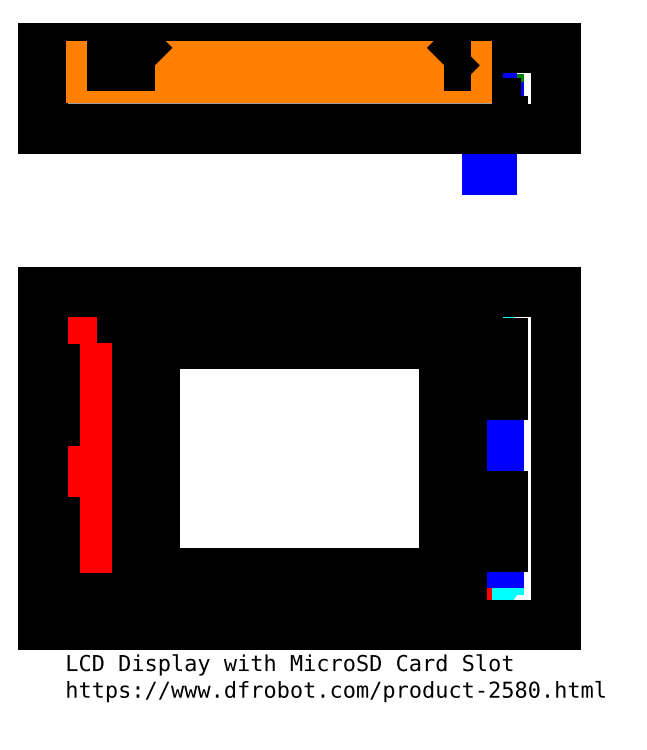
<metadata>
{"format":"dxf","ext":"dxf","renderer":"ezdxf+matplotlib","layout":"modelspace","background":"white","min_lineweight":24,"dpi":150}
</metadata>
<code>
0
SECTION
2
ENTITIES
0
LINE
8
Profile
10
0.1181
20
0
30
0
11
2.047
21
0
31
0
0
LINE
8
Profile
10
2.165
20
0.1181
30
0
11
2.165
21
1.22
31
0
0
LINE
8
Profile
10
2.047
20
1.339
30
0
11
0.1181
21
1.339
31
0
0
LINE
8
Profile
10
0
20
1.22
30
0
11
0
21
0.1181
31
0
0
ARC
8
Profile
10
0.1181
20
1.22
30
0
40
0.1181
50
90
51
180
0
ARC
8
Profile
10
2.047
20
1.22
30
0
40
0.1181
50
0
51
90
0
ARC
8
Profile
10
2.047
20
0.1181
30
0
40
0.1181
50
270
51
0
0
ARC
8
Profile
10
0.1181
20
0.1181
30
0
40
0.1181
50
180
51
270
0
POINT
8
Profile
10
0.09843
20
1.24
30
0
0
POINT
8
Profile
10
2.067
20
1.24
30
0
0
POINT
8
Profile
10
2.067
20
0.09843
30
0
0
POINT
8
Profile
10
0.09843
20
0.09843
30
0
0
CIRCLE
8
Profile
10
0.09843
20
1.24
30
0
40
0.03937
0
CIRCLE
8
Profile
10
2.067
20
1.24
30
0
40
0.03937
0
CIRCLE
8
Profile
10
2.067
20
0.09843
30
0
40
0.03937
0
CIRCLE
8
Profile
10
0.09843
20
0.09843
30
0
40
0.03937
0
LINE
8
TFT LCD
10
0.1575
20
1.339
30
0
11
0.1575
21
0
31
0
0
LINE
8
TFT LCD
10
2.008
20
0
30
0
11
2.008
21
1.339
31
0
0
MTEXT
8
0
10
0.03167
20
-0.1678
30
0
40
0.07874
41
0
46
0
71
     1
72
     1
1
Fermion 1.8" 128x160 IPS TFT \PLCD Display with MicroSD Card Slot\Phttps://www.dfrobot.com/product-2580html
7
textstyle11
73
     1
44
1
0
LINE
8
TFT LCD
10
2.008
20
1.339
30
0
11
0.1575
21
1.339
31
0
0
LINE
8
TFT LCD
10
0.1575
20
0
30
0
11
2.008
21
0
31
0
0
LINE
8
TFT LCD ... Viewable Area
10
1.898
20
1.234
30
0
11
0.4725
21
1.234
31
0
0
LINE
8
TFT LCD ... Viewable Area
10
0.4725
20
0.105
30
0
11
1.898
21
0.105
31
0
0
LINE
8
TFT LCD ... Viewable Area
10
0.4725
20
1.234
30
0
11
0.4725
21
0.105
31
0
0
LINE
8
TFT LCD ... Viewable Area
10
1.898
20
0.105
30
0
11
1.898
21
1.234
31
0
0
LINE
8
Pin Connector
10
2.065
20
0.1559
30
0
11
2.065
21
1.18
31
0
0
LINE
8
Pin Connector
10
2.07
20
1.18
30
0
11
2.165
21
1.18
31
0
0
LINE
8
Pin Connector
10
2.065
20
0.1559
30
0
11
2.165
21
0.1559
31
0
0
LINE
8
Pin Connector
10
2.165
20
0.1559
30
0
11
2.165
21
1.18
31
0
0
LINE
8
FR4 Substrate
10
0
20
2.4
30
0
11
2.165
21
2.4
31
0
0
LINE
8
FR4 Substrate
10
0
20
2.44
30
0
11
2.165
21
2.44
31
0
0
LINE
8
FR4 Substrate
10
0
20
2.4
30
0
11
0
21
2.44
31
0
0
LINE
8
FR4 Substrate
10
2.165
20
2.44
30
0
11
2.165
21
2.4
31
0
0
LINE
8
TFT LCD
10
0.1575
20
2.54
30
0
11
2.008
21
2.54
31
0
0
LINE
8
TFT LCD
10
0.1575
20
2.44
30
0
11
0.1575
21
2.54
31
0
0
LINE
8
TFT LCD
10
2.008
20
2.44
30
0
11
2.008
21
2.54
31
0
0
LINE
8
TFT LCD
10
2.008
20
2.44
30
0
11
0.1575
21
2.44
31
0
0
LINE
8
Pin Connector
10
2.07
20
2.315
30
0
11
2.07
21
2.4
31
0
0
LINE
8
Pin Connector
10
2.165
20
2.315
30
0
11
2.165
21
2.4
31
0
0
LINE
8
Profile
10
0.05906
20
2.44
30
0
11
0.1377
21
2.44
31
0
0
LINE
8
Profile
10
0.1377
20
2.44
30
0
11
0.1377
21
2.4
31
0
0
LINE
8
Profile
10
0.1377
20
2.4
30
0
11
0.05906
21
2.4
31
0
0
LINE
8
Profile
10
0.05906
20
2.4
30
0
11
0.05906
21
2.44
31
0
0
LINE
8
Profile
10
2.028
20
2.44
30
0
11
2.106
21
2.44
31
0
0
LINE
8
Profile
10
2.106
20
2.44
30
0
11
2.106
21
2.4
31
0
0
LINE
8
Profile
10
2.106
20
2.4
30
0
11
2.028
21
2.4
31
0
0
LINE
8
Profile
10
2.028
20
2.4
30
0
11
2.028
21
2.44
31
0
0
LINE
8
Pin Connector
10
2.165
20
2.315
30
0
11
2.07
21
2.315
31
0
0
LINE
8
Pin Connector
10
2.105
20
2.52
30
0
11
2.13
21
2.52
31
0
0
LINE
8
Pin Connector
10
2.13
20
2.09
30
0
11
2.105
21
2.09
31
0
0
LINE
8
Pin Connector
10
2.105
20
2.52
30
0
11
2.105
21
2.09
31
0
0
LINE
8
Pin Connector
10
2.13
20
2.52
30
0
11
2.13
21
2.09
31
0
0
LINE
8
Pin Connector
10
2.07
20
2.4
30
0
11
2.165
21
2.4
31
0
0
LINE
8
3D Print
10
-0.07752
20
2.69
30
0
11
2.448
21
2.69
31
0
0
LINE
8
3D Print ... Hidden 3DPrint
10
-0.02
20
-0.02
30
0
11
-0.02
21
1.359
31
0
0
LINE
8
3D Print ... Hidden 3DPrint
10
-0.02
20
2.29
30
0
11
-0.02
21
2.45
31
0
0
LINE
8
3D Print ... Hidden 3DPrint
10
2.185
20
2.45
30
0
11
2.185
21
2.29
31
0
0
LINE
8
3D Print ... Hidden 3DPrint
10
2.185
20
1.359
30
0
11
2.185
21
-0.02
31
0
0
LINE
8
3D Print ... Hidden 3DPrint
10
0.1375
20
2.45
30
0
11
0.1375
21
2.603
31
0
0
LINE
8
3D Print ... Hidden 3DPrint
10
2.028
20
2.45
30
0
11
2.028
21
2.603
31
0
0
LINE
8
3D Print ... Hidden 3DPrint
10
2.085
20
2.54
30
0
11
2.15
21
2.54
31
0
0
LINE
8
3D Print ... Hidden 3DPrint
10
-0.02
20
2.45
30
0
11
0.1375
21
2.45
31
0
0
LINE
8
3D Print ... Hidden 3DPrint
10
2.028
20
2.45
30
0
11
2.085
21
2.45
31
0
0
LINE
8
3D Print ... Hidden 3DPrint
10
2.15
20
2.45
30
0
11
2.185
21
2.45
31
0
0
LINE
8
Electronic Components
10
0.1575
20
2.315
30
0
11
2.008
21
2.315
31
0
0
LINE
8
Electronic Components
10
0.1575
20
2.4
30
0
11
2.008
21
2.4
31
0
0
LINE
8
Electronic Components
10
0.1575
20
2.4
30
0
11
0.1575
21
2.315
31
0
0
LINE
8
Electronic Components
10
2.008
20
2.4
30
0
11
2.008
21
2.315
31
0
0
LINE
8
3D Print ... Hidden 3DPrint
10
2.085
20
2.54
30
0
11
2.085
21
2.45
31
0
0
LINE
8
3D Print ... Hidden 3DPrint
10
2.15
20
2.54
30
0
11
2.15
21
2.45
31
0
0
LINE
8
3D Print
10
2.448
20
1.489
30
0
11
-0.07752
21
1.489
31
0
0
LINE
8
3D Print
10
-0.07752
20
-0.15
30
0
11
2.448
21
-0.15
31
0
0
LINE
8
3D Print
10
0.4725
20
1.234
30
0
11
1.898
21
1.234
31
0
0
LINE
8
3D Print
10
1.898
20
1.234
30
0
11
1.898
21
0.105
31
0
0
LINE
8
3D Print
10
1.898
20
0.105
30
0
11
0.4725
21
0.105
31
0
0
LINE
8
3D Print
10
0.4725
20
0.105
30
0
11
0.4725
21
1.234
31
0
0
LINE
8
3D Print
10
-0.07752
20
-0.15
30
0
11
-0.07752
21
1.489
31
0
0
LINE
8
3D Print
10
2.448
20
-0.15
30
0
11
2.448
21
1.489
31
0
0
LINE
8
3D Print
10
2.448
20
2.29
30
0
11
2.448
21
2.69
31
0
0
LINE
8
3D Print
10
-0.07752
20
2.29
30
0
11
-0.07752
21
2.69
31
0
0
LINE
8
Polycarbonate
10
0.1575
20
2.603
30
0
11
2.008
21
2.603
31
0
0
LINE
8
Polycarbonate
10
2.008
20
2.603
30
0
11
2.008
21
2.54
31
0
0
LINE
8
Polycarbonate
10
2.008
20
2.54
30
0
11
2.008
21
2.54
31
0
0
LINE
8
Polycarbonate
10
2.008
20
2.54
30
0
11
0.1575
21
2.54
31
0
0
LINE
8
Polycarbonate
10
0.1575
20
2.54
30
0
11
0.1575
21
2.54
31
0
0
LINE
8
Polycarbonate
10
0.1575
20
2.54
30
0
11
0.1575
21
2.603
31
0
0
LINE
8
3D Print ... Hidden 3DPrint
10
0.4725
20
2.603
30
0
11
0.1375
21
2.603
31
0
0
LINE
8
3D Print ... Hidden 3DPrint
10
1.898
20
2.603
30
0
11
2.028
21
2.603
31
0
0
LINE
8
3D Print ... Hidden 3DPrint
10
0.4725
20
2.603
30
0
11
0.385
21
2.69
31
0
0
LINE
8
3D Print ... Hidden 3DPrint
10
1.898
20
2.603
30
0
11
1.985
21
2.69
31
0
0
LINE
8
3D Print
10
0.385
20
0.0175
30
0
11
0.385
21
1.321
31
0
0
LINE
8
3D Print
10
1.985
20
0.0175
30
0
11
1.985
21
1.321
31
0
0
LINE
8
3D Print
10
0.385
20
1.321
30
0
11
1.985
21
1.321
31
0
0
LINE
8
3D Print
10
1.985
20
0.0175
30
0
11
0.385
21
0.0175
31
0
0
LINE
8
3D Print
10
-0.07752
20
2.29
30
0
11
2.448
21
2.29
31
0
0
LINE
8
3D Print ... Hidden 3DPrint
10
-0.02
20
-0.02
30
0
11
2.185
21
-0.02
31
0
0
LINE
8
3D Print ... Hidden 3DPrint
10
2.185
20
1.359
30
0
11
-0.02
21
1.359
31
0
0
VIEWPORT
8
0
10
5.25
20
4
30
0
40
11.64
41
8.993
68
     1
69
     1
12
5.25
22
4
13
0
23
0
14
0.5
24
0.5
15
0.5
25
0.5
16
0
26
0
36
1
17
0
27
0
37
0
42
50
43
0
44
0
45
8.993
50
0
51
0
72
   100
90
   557152
1

281
     0
71
     1
74
     0
110
0
120
0
130
0
111
1
121
0
131
0
112
0
122
1
132
0
79
     0
146
0
170
     0
61
     5
348
3BB
292
     1
282
     1
141
0
142
0
63
   256
361
471
0
ENDSEC
0
EOF

</code>
